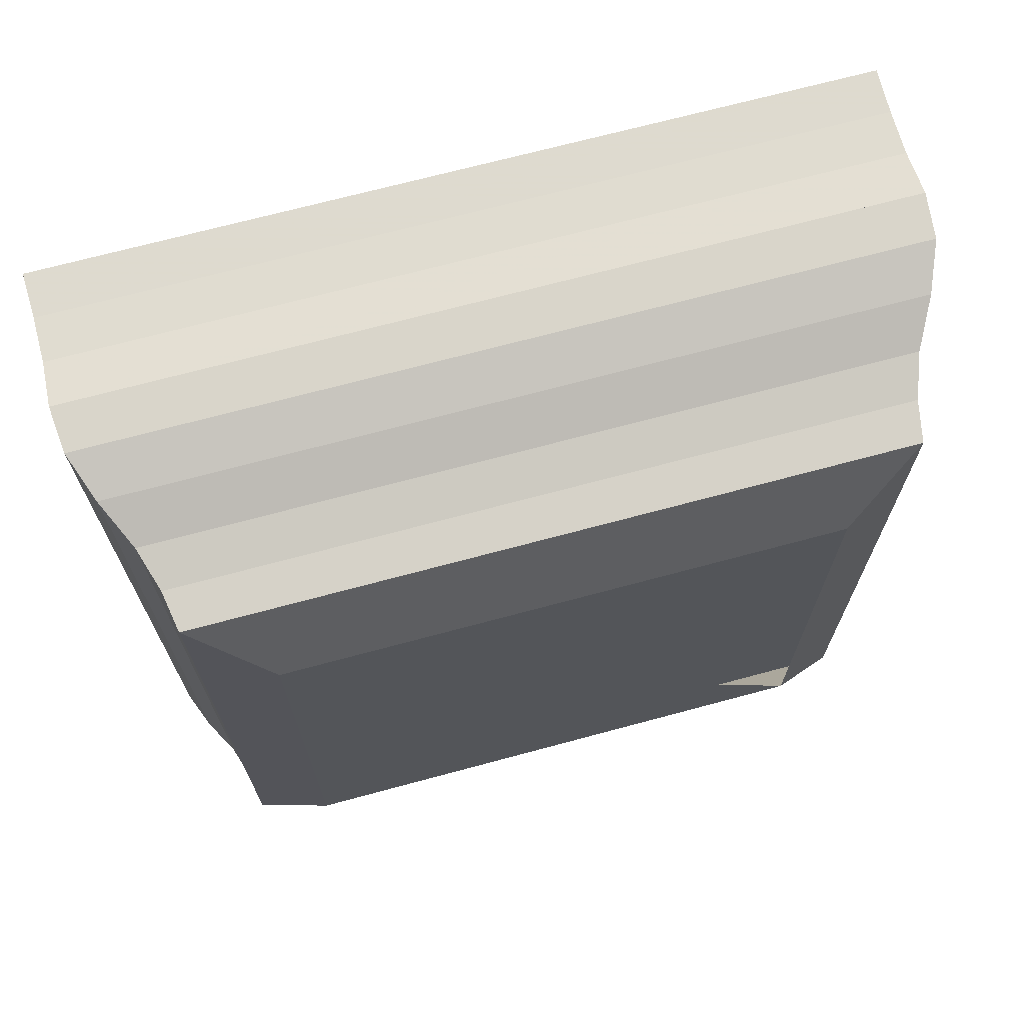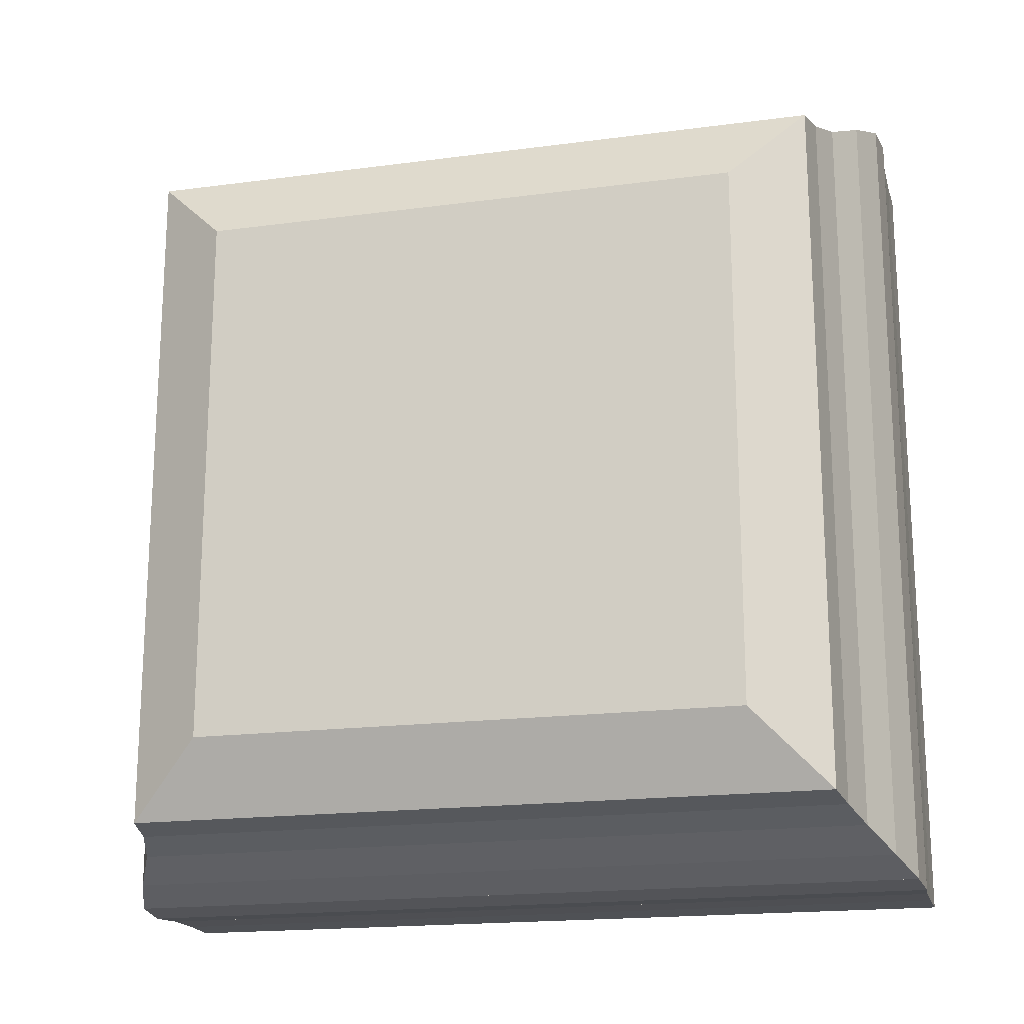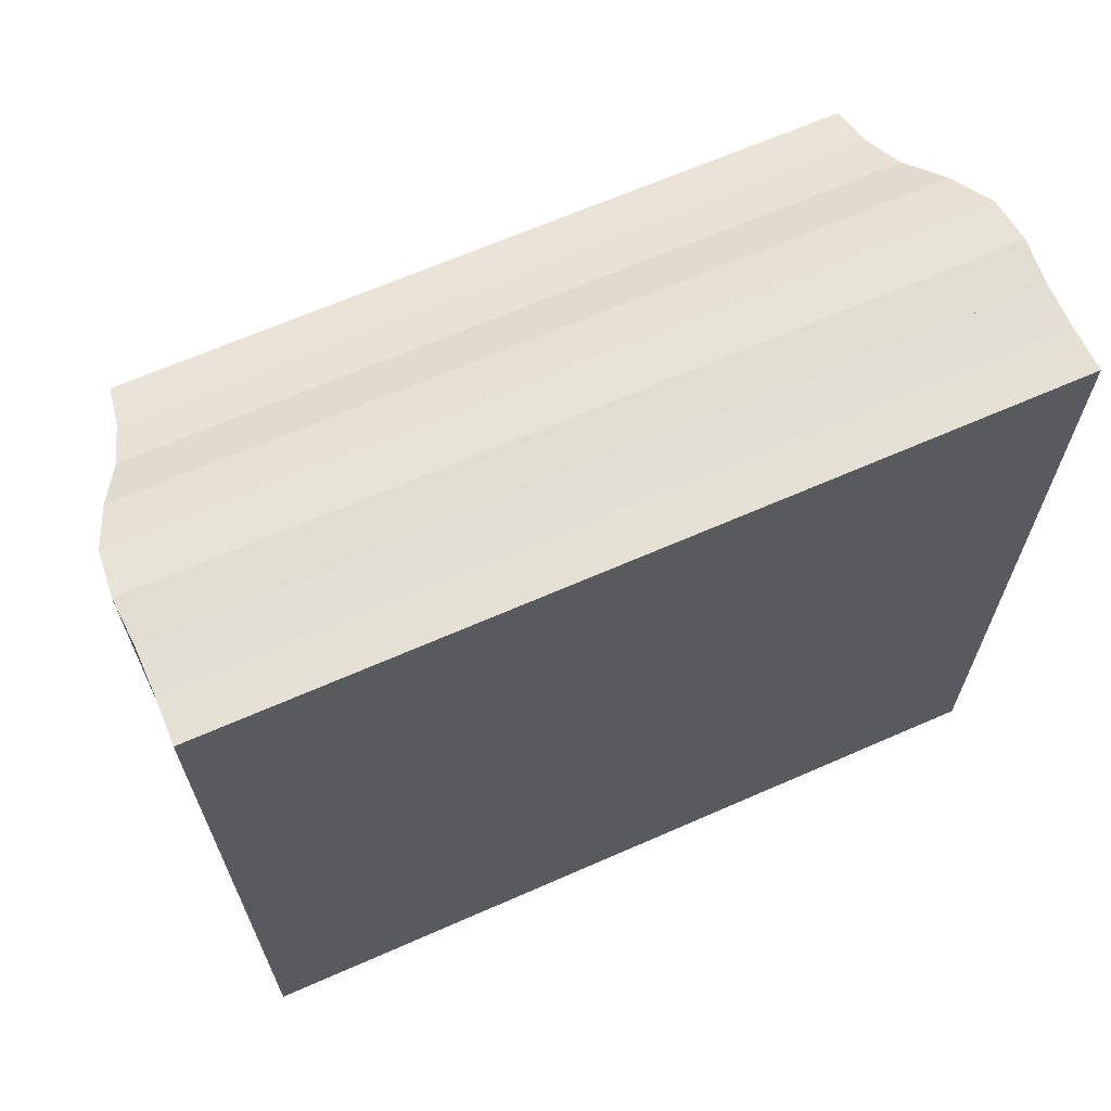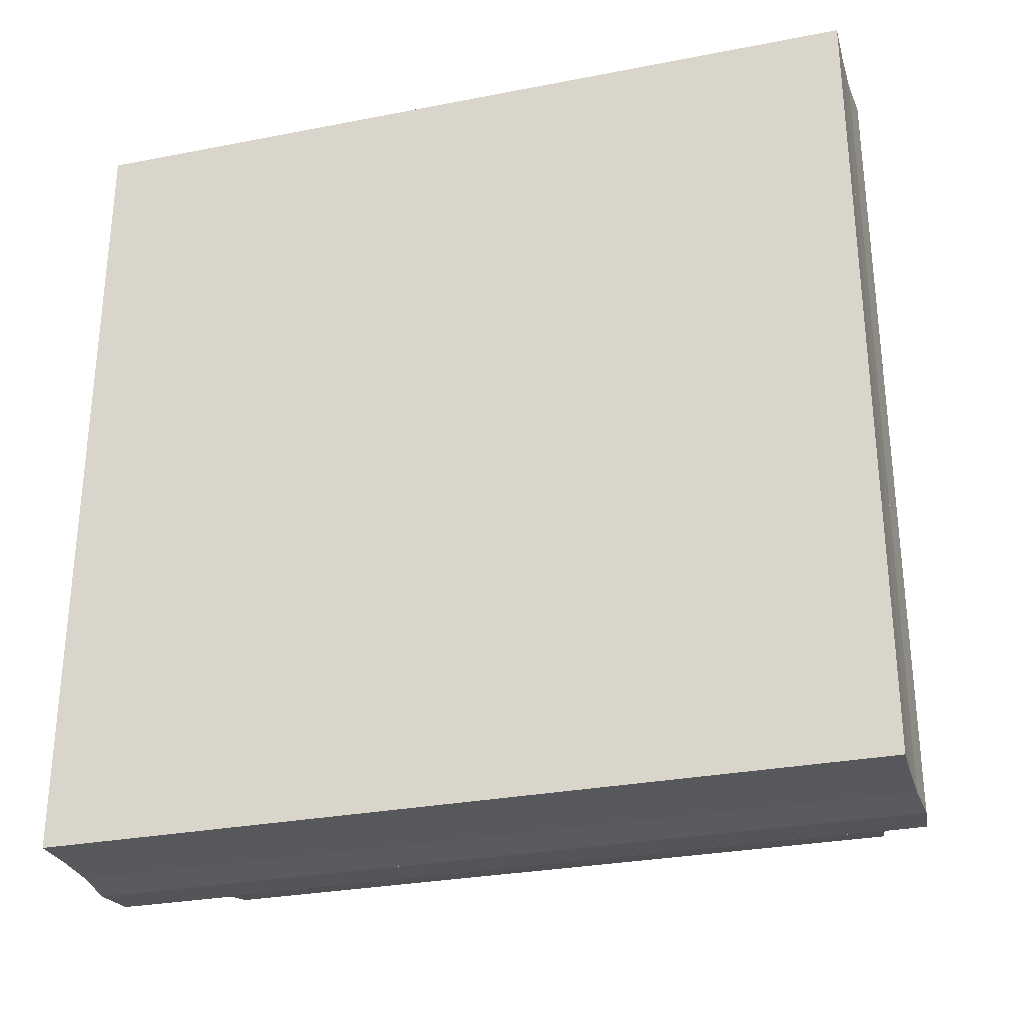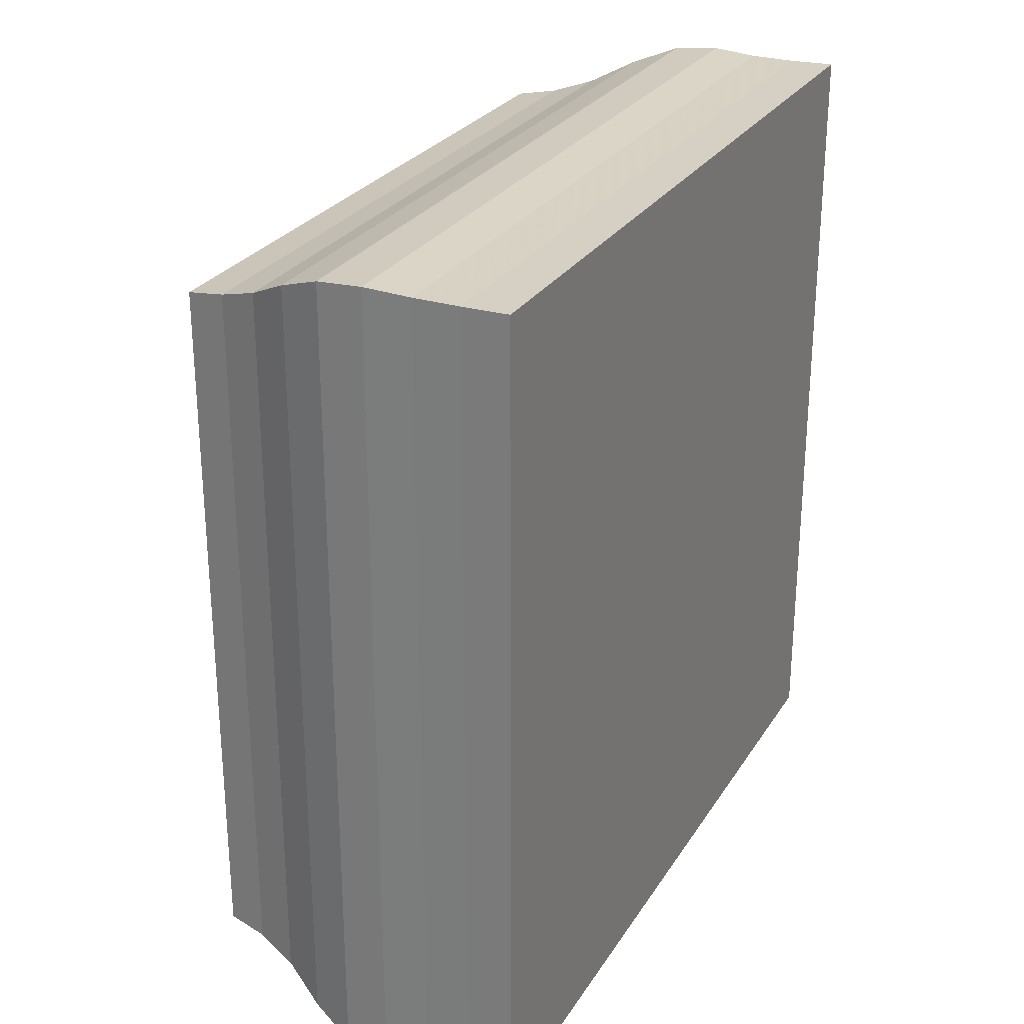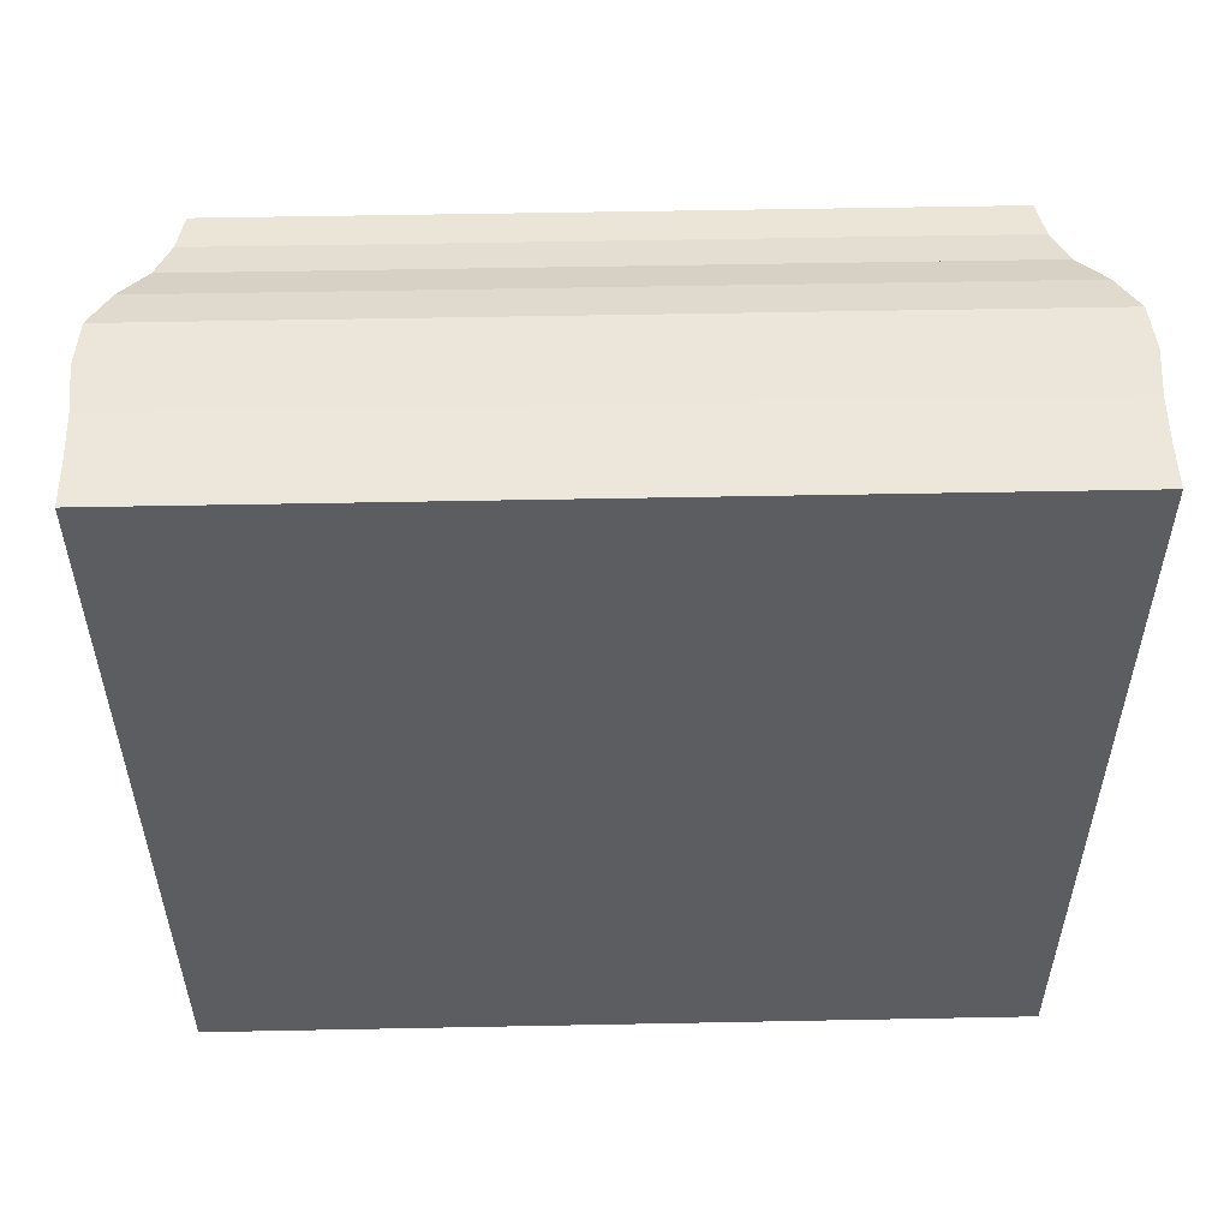
<metadata>
{"format":"obj","ext":"obj","renderer":"f3d","projection":"perspective","resolution":1024,"background":"white","views":[{"elev":69.9,"azim":-105.1,"up":"+Y"},{"elev":-18.4,"azim":-75.7,"up":"+Z"},{"elev":66.1,"azim":66.2,"up":"+Z"},{"elev":-29.4,"azim":106.0,"up":"+Z"},{"elev":27.0,"azim":25.6,"up":"+Z"},{"elev":53.8,"azim":88.8,"up":"+Y"}]}
</metadata>
<code>
v 0 -1 -1
v 0 -1 1
v 0 1 1
v 0 1 -1
v 0.1415 -1.274 -1.274
v 0.1415 -1.274 1.274
v 0.1415 1.274 1.274
v 0.1415 1.274 -1.274
v 0.2857 -1.298 -1.298
v 0.2857 -1.298 1.298
v 0.2857 1.298 1.298
v 0.2857 1.298 -1.298
v 0.4353 -1.346 -1.346
v 0.4353 -1.346 1.346
v 0.4353 1.346 1.346
v 0.4353 1.346 -1.346
v 0.5937 -1.426 -1.426
v 0.5937 -1.426 1.426
v 0.5937 1.426 1.426
v 0.5937 1.426 -1.426
v 0.7592 -1.489 -1.489
v 0.7592 -1.489 1.489
v 0.7592 1.489 1.489
v 0.7592 1.489 -1.489
v 0.9263 -1.504 -1.504
v 0.9263 -1.504 1.504
v 0.9263 1.504 1.504
v 0.9263 1.504 -1.504
v 1.092 -1.494 -1.494
v 1.092 -1.494 1.494
v 1.092 1.494 1.494
v 1.092 1.494 -1.494
v 1.258 -1.493 -1.493
v 1.258 -1.493 1.493
v 1.258 1.493 1.493
v 1.258 1.493 -1.493
v 1.425 -1.497 -1.497
v 1.425 -1.497 1.497
v 1.425 1.497 1.497
v 1.425 1.497 -1.497
f 1 2 4 5
f 5 6 7 8
f 5 6 2 1
f 6 7 3 2
f 7 8 4 3
f 8 5 1 4
f 9 10 11 12
f 9 10 6 5
f 10 11 7 6
f 11 12 8 7
f 12 9 5 8
f 13 14 15 16
f 13 14 10 9
f 14 15 11 10
f 15 16 12 11
f 16 13 9 12
f 17 18 19 20
f 17 18 14 13
f 18 19 15 14
f 19 20 16 15
f 20 17 13 16
f 21 22 23 24
f 21 22 18 17
f 22 23 19 18
f 23 24 20 19
f 24 21 17 20
f 25 26 27 28
f 25 26 22 21
f 26 27 23 22
f 27 28 24 23
f 28 25 21 24
f 29 30 31 32
f 29 30 26 25
f 30 31 27 26
f 31 32 28 27
f 32 29 25 28
f 33 34 35 36
f 33 34 30 29
f 34 35 31 30
f 35 36 32 31
f 36 33 29 32
f 37 38 39 40
f 37 38 34 33
f 38 39 35 34
f 39 40 36 35
f 40 37 33 36

</code>
